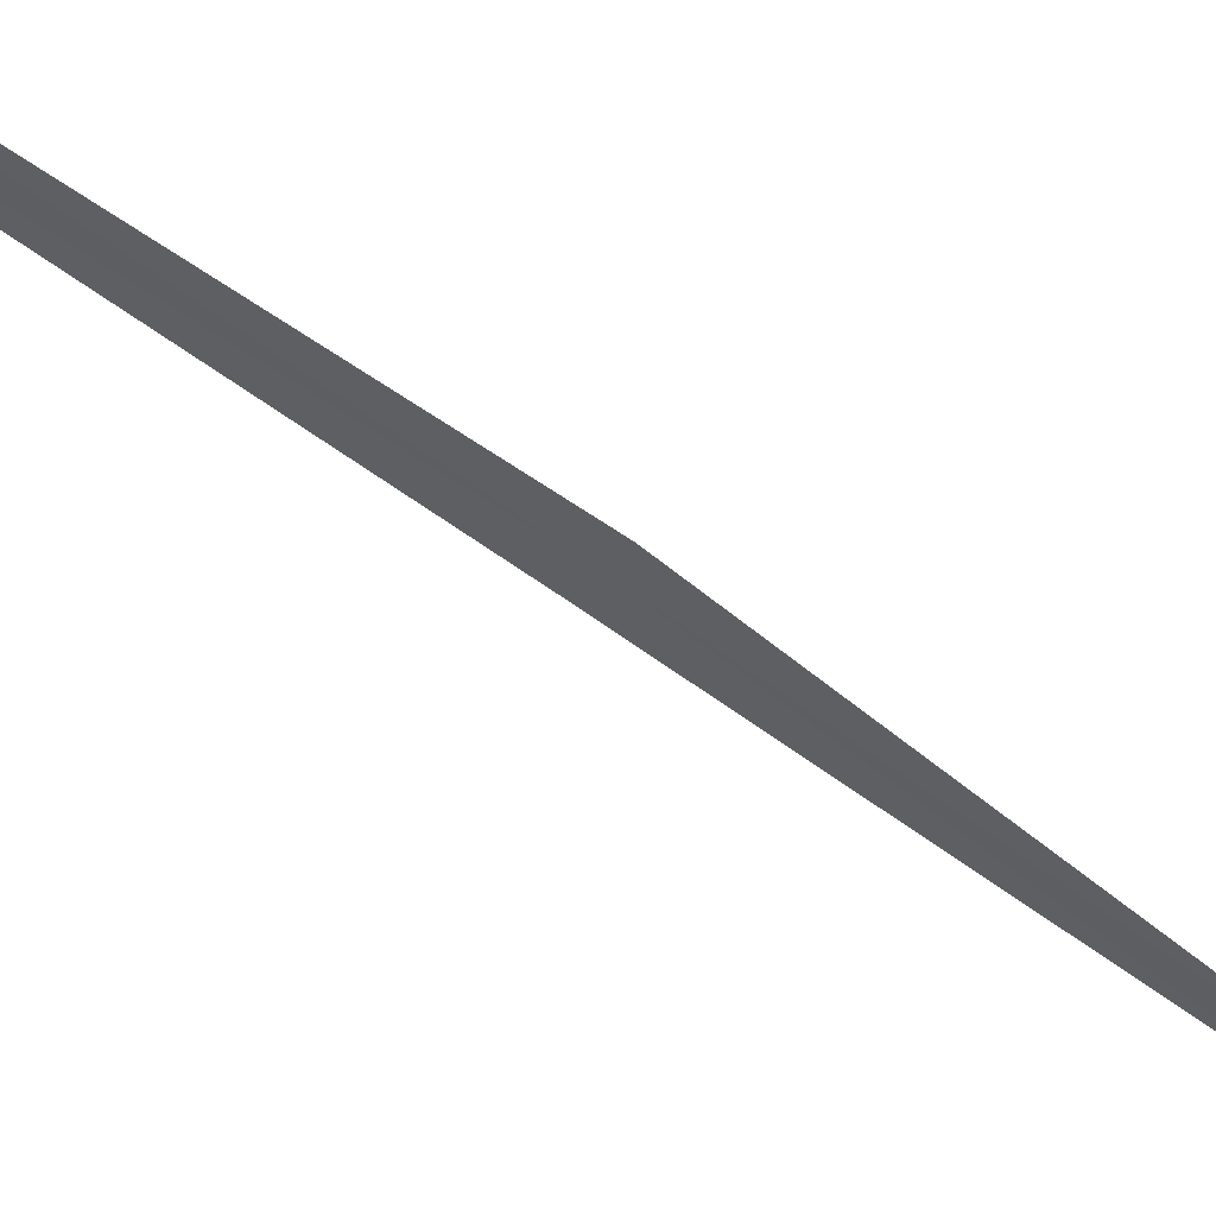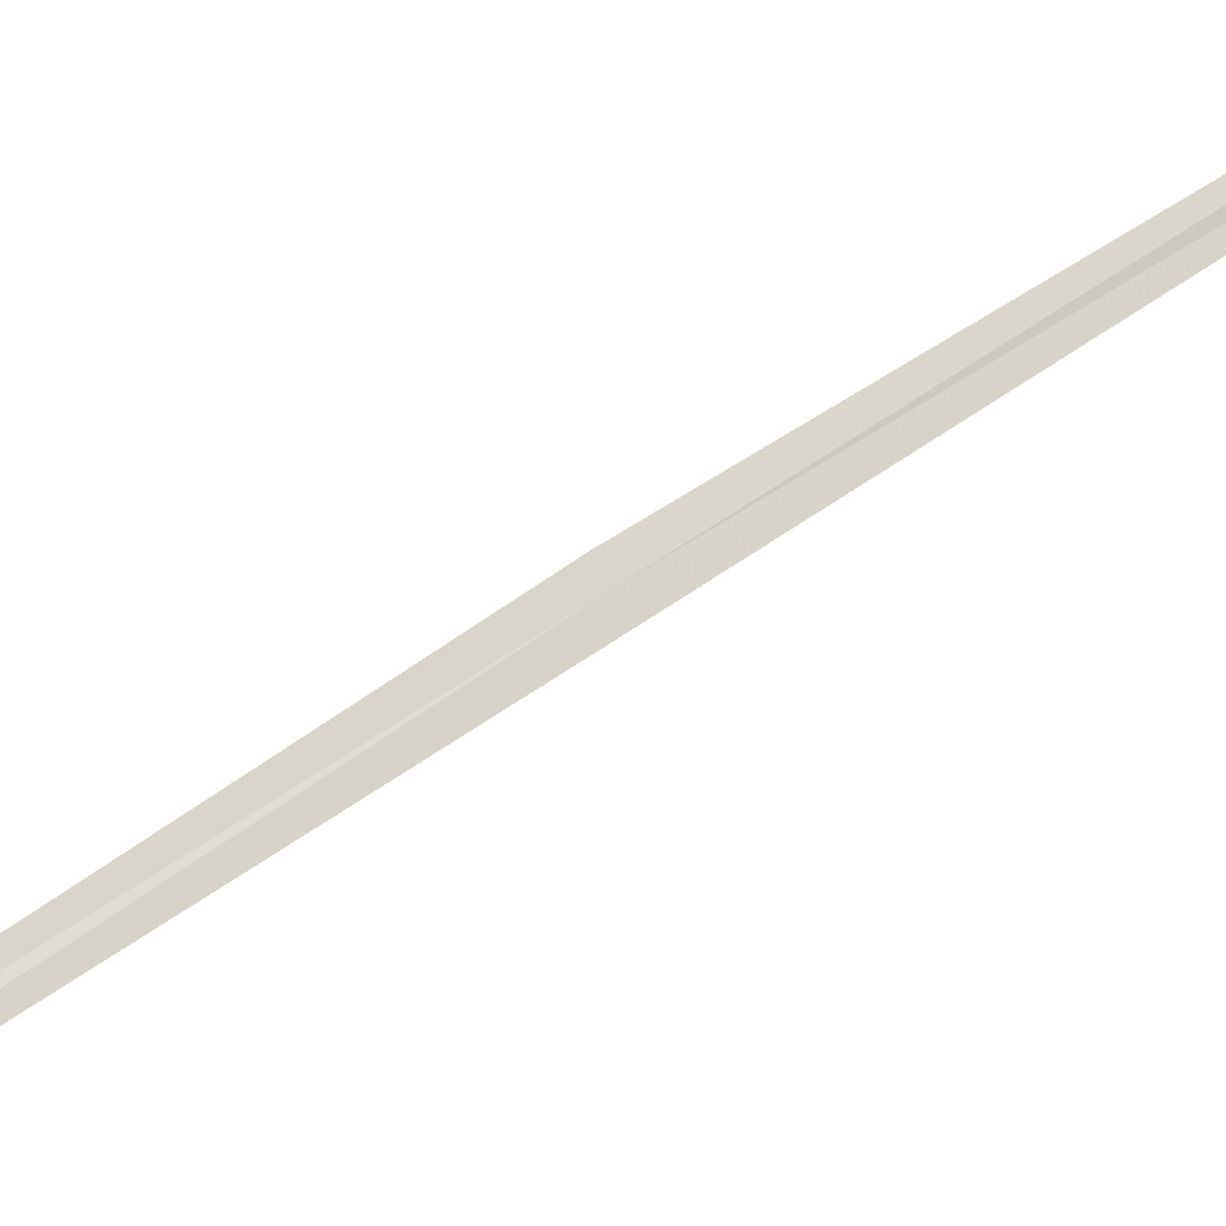
<metadata>
{"format":"obj","ext":"obj","renderer":"f3d","projection":"perspective","resolution":1024,"background":"white","views":[{"elev":-18.6,"azim":14.8,"up":"+Y"},{"elev":40.6,"azim":-144.2,"up":"+Y"}]}
</metadata>
<code>
v 16.96 18.51 12.74
v 17 18.54 12.74
v 16.54 18.42 15.48
v 16.5 18.39 15.48
v 16.92 18.48 12.73
v 17.39 18.52 9.992
v 17.43 18.54 9.994
f 1 3 2
f 1 4 3
f 1 5 4
f 1 6 5
f 1 7 6
f 1 2 7

</code>
